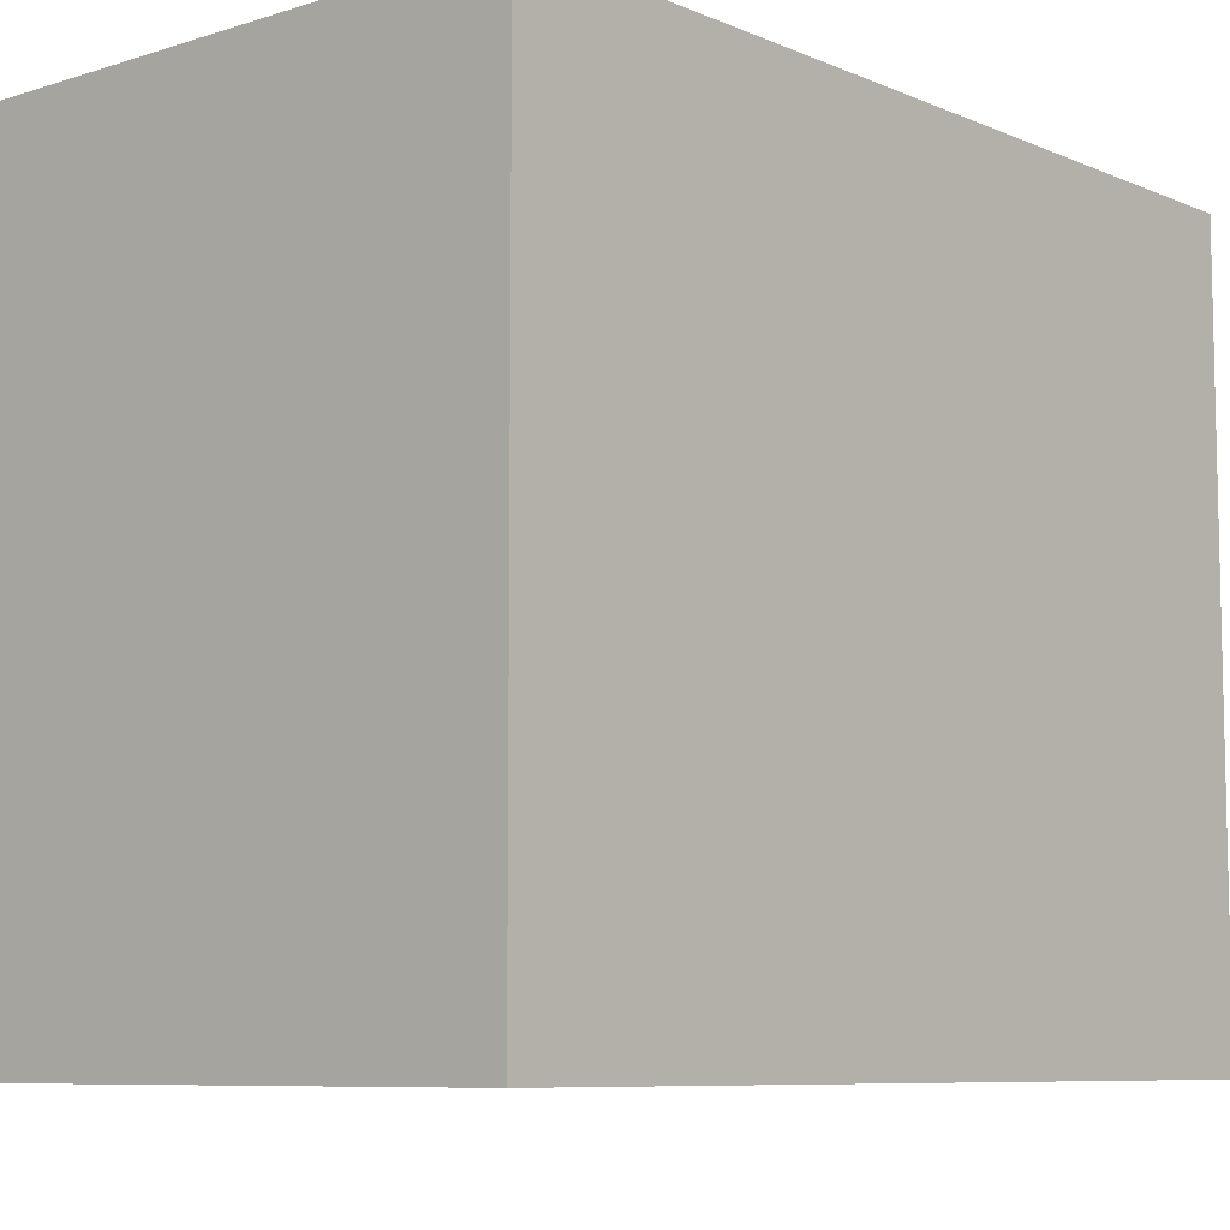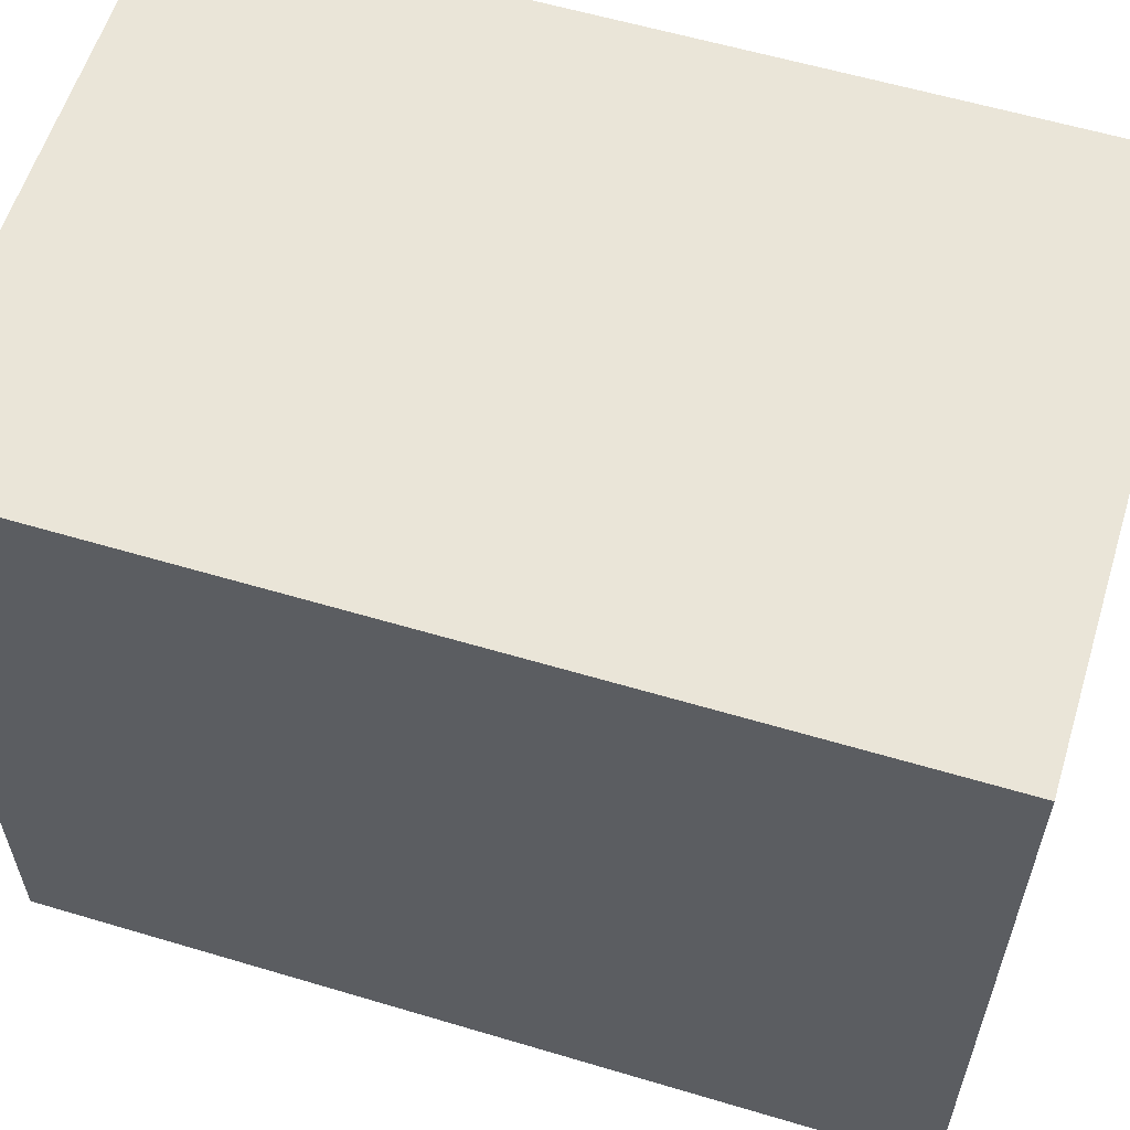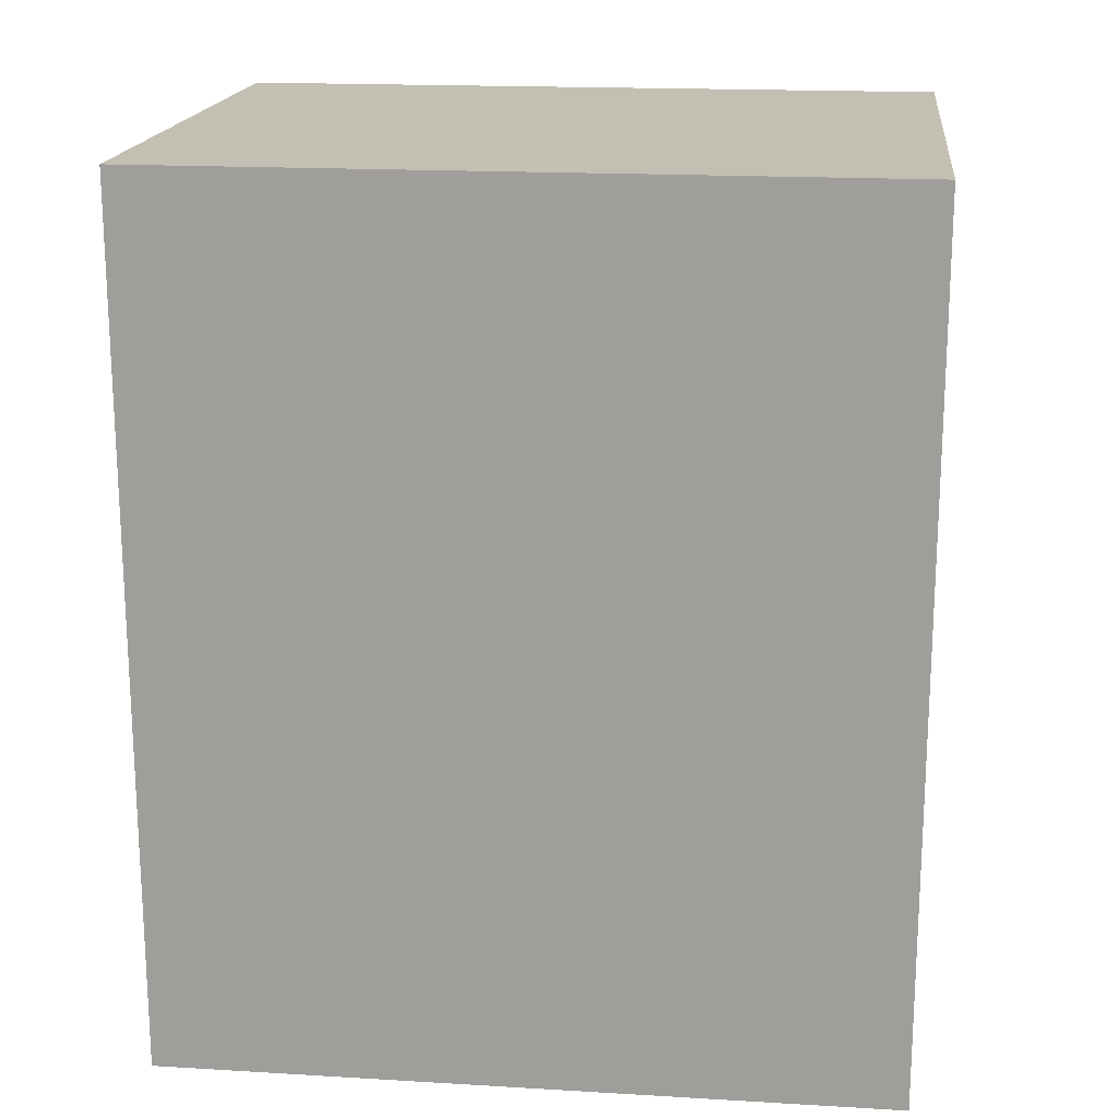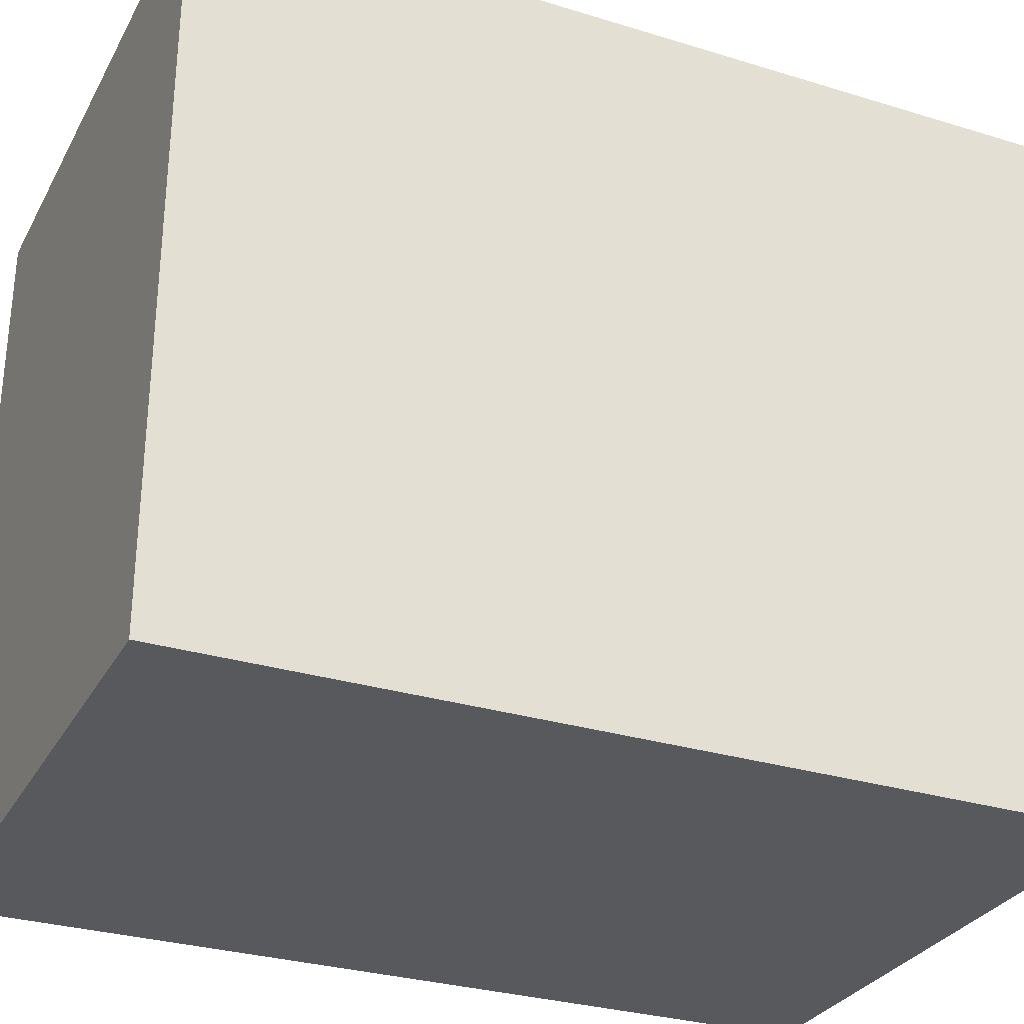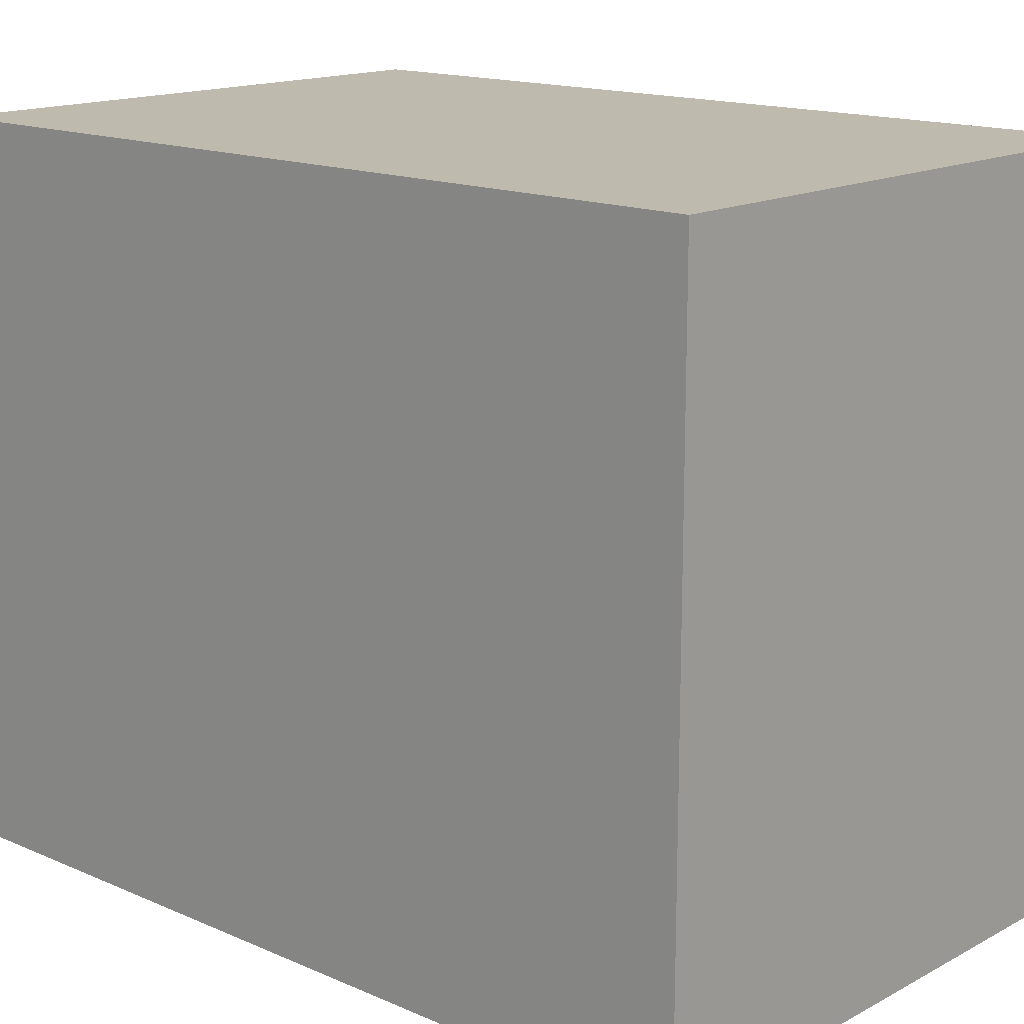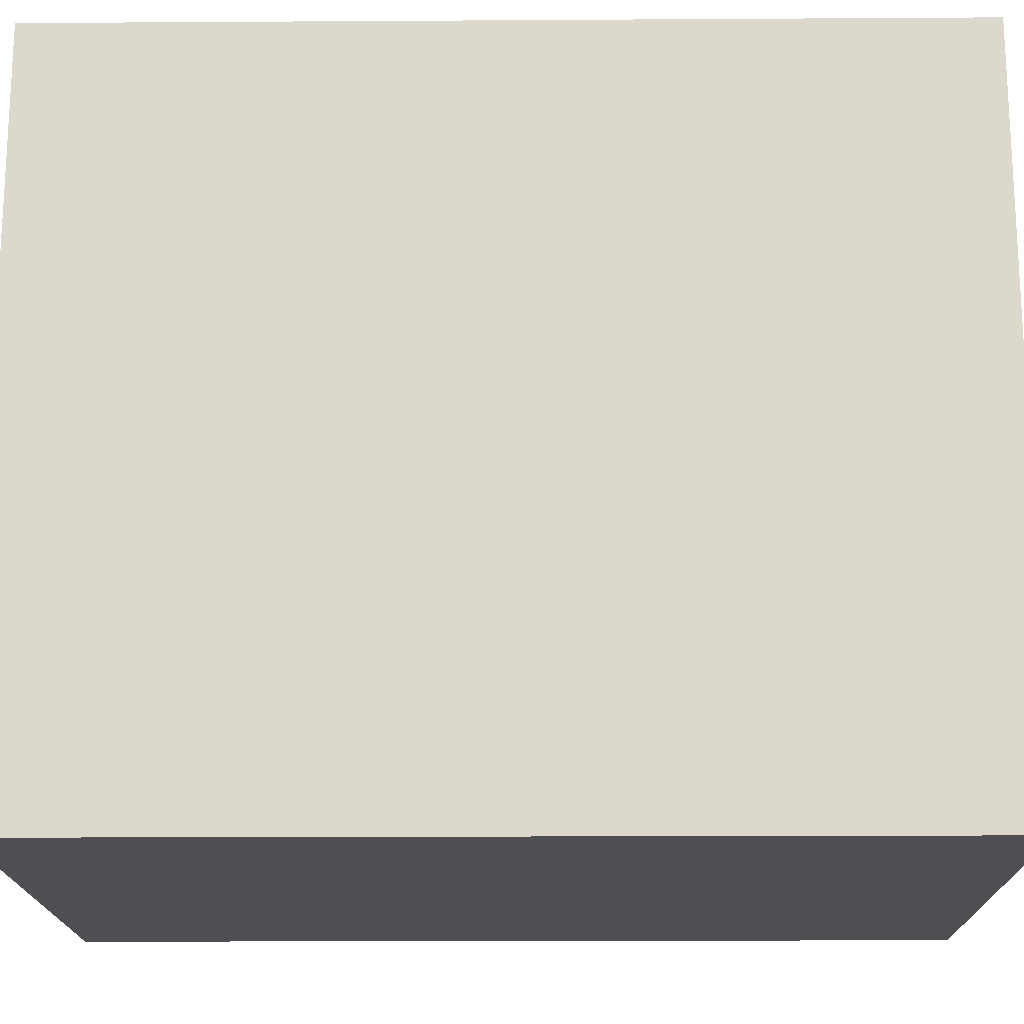
<metadata>
{"format":"obj","ext":"obj","renderer":"f3d","projection":"perspective","resolution":1024,"background":"white","views":[{"elev":-8.0,"azim":-139.1,"up":"+Z"},{"elev":58.9,"azim":-72.9,"up":"+Z"},{"elev":17.9,"azim":-83.4,"up":"+Y"},{"elev":-30.0,"azim":65.9,"up":"+Z"},{"elev":15.5,"azim":132.2,"up":"+Z"},{"elev":-17.5,"azim":-89.3,"up":"+Z"}]}
</metadata>
<code>
v -2 0 2
v -2 0 -3
v -2 6 2
v -2 6 -3
v 1 1 1
v 1 1 -2
v 1 5 1
v 1 5 -2
v -1 1 1
v -1 1 -2
v -1 5 1
v -1 5 -2
v 2 0 2
v 2 0 -3
v 2 6 2
v 2 6 -3
v -2 0 2
v -2 6 2
v 2 0 2
v 2 6 2
v -1 1 -2
v -1 5 -2
v 1 1 -2
v 1 5 -2
v -1 1 1
v -1 5 1
v 1 1 1
v 1 5 1
v -2 0 -3
v -2 6 -3
v 2 0 -3
v 2 6 -3
v -2 0 2
v 2 0 2
v -2 0 -3
v 2 0 -3
v -1 5 1
v 1 5 1
v -1 5 -2
v 1 5 -2
v -1 1 1
v 1 1 1
v -1 1 -2
v 1 1 -2
v -2 6 2
v 2 6 2
v -1 6 1
v 1 6 1
v -1 6 -2
v 1 6 -2
v -2 6 -3
v 2 6 -3
f 3 2 1
f 4 2 3
f 7 6 5
f 8 6 7
f 9 10 11
f 11 10 12
f 13 14 15
f 15 14 16
f 19 18 17
f 20 18 19
f 23 22 21
f 24 22 23
f 25 26 27
f 27 26 28
f 29 30 31
f 31 30 32
f 35 34 33
f 36 34 35
f 39 38 37
f 40 38 39
f 41 42 43
f 43 42 44
f 45 46 47
f 47 46 48
f 45 47 49
f 47 48 49
f 48 46 50
f 49 48 50
f 45 49 51
f 49 50 51
f 50 46 52
f 51 50 52

</code>
